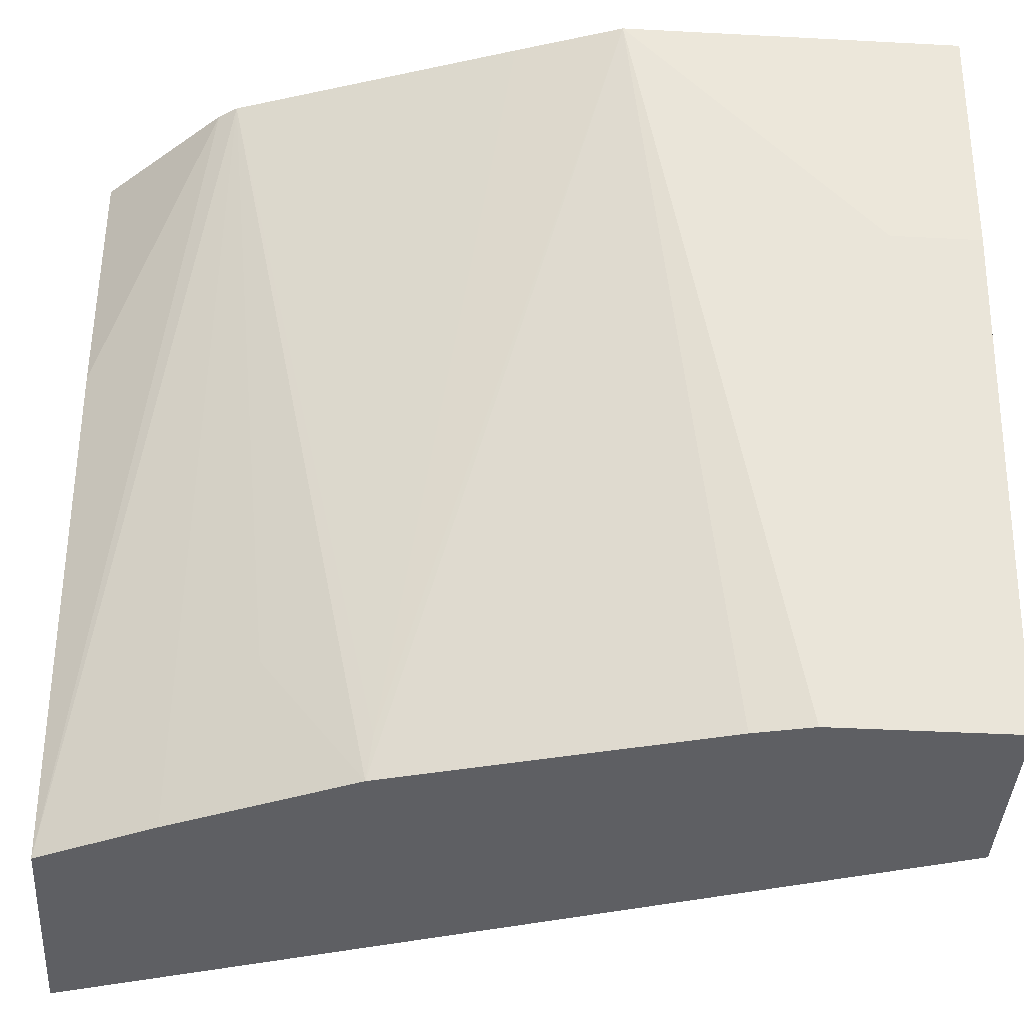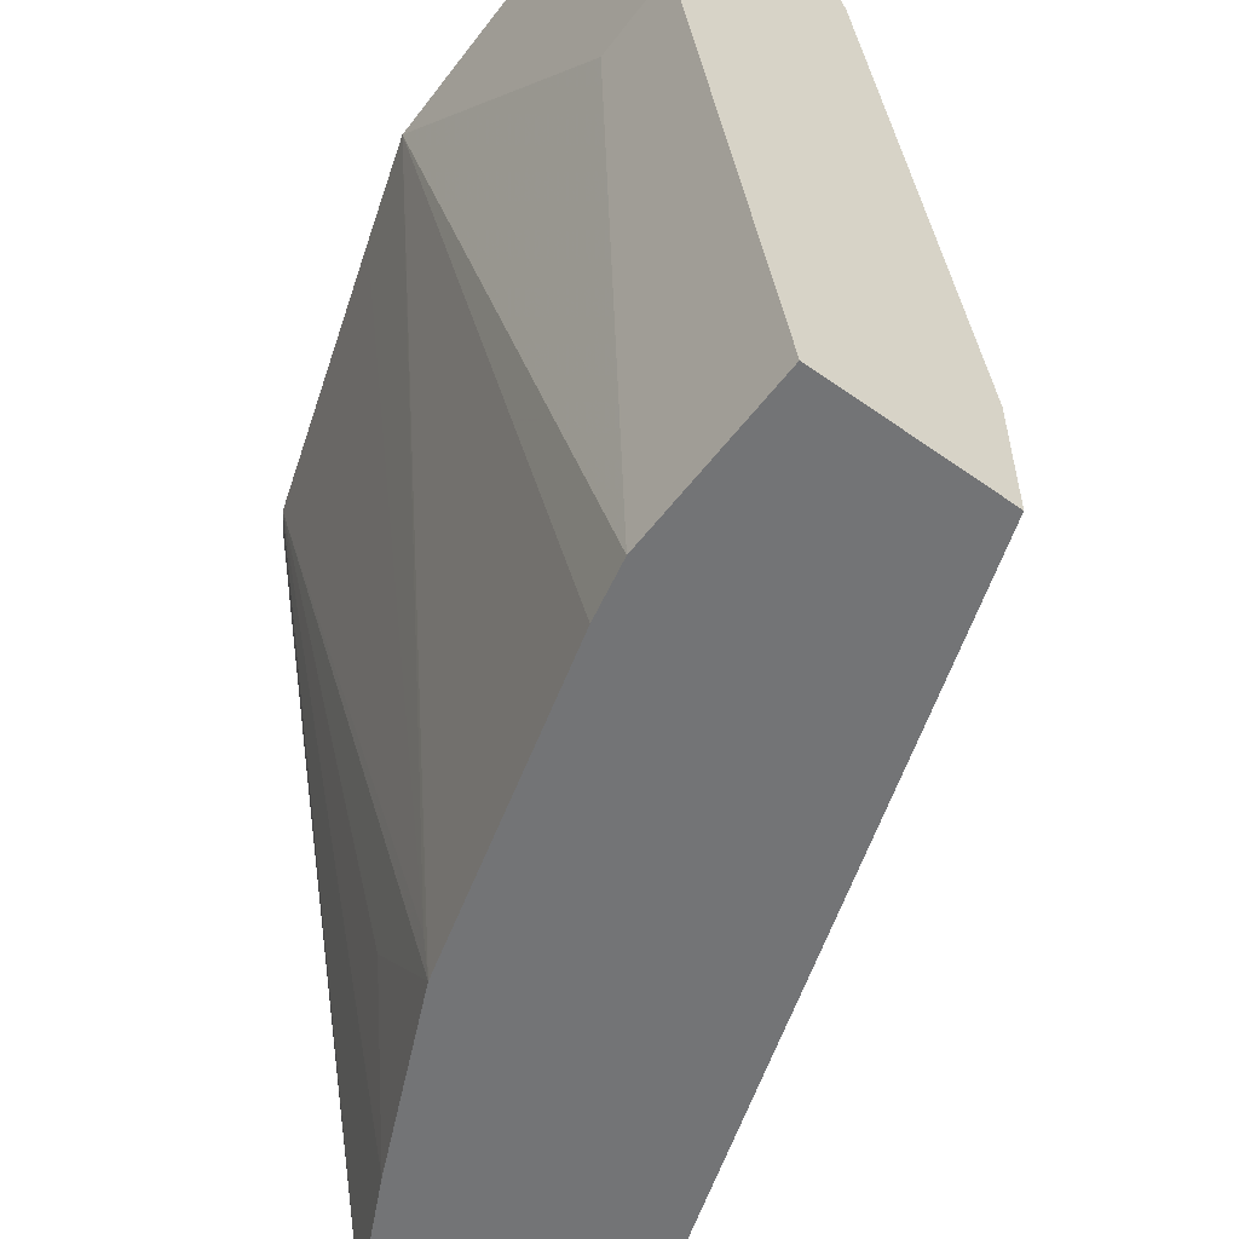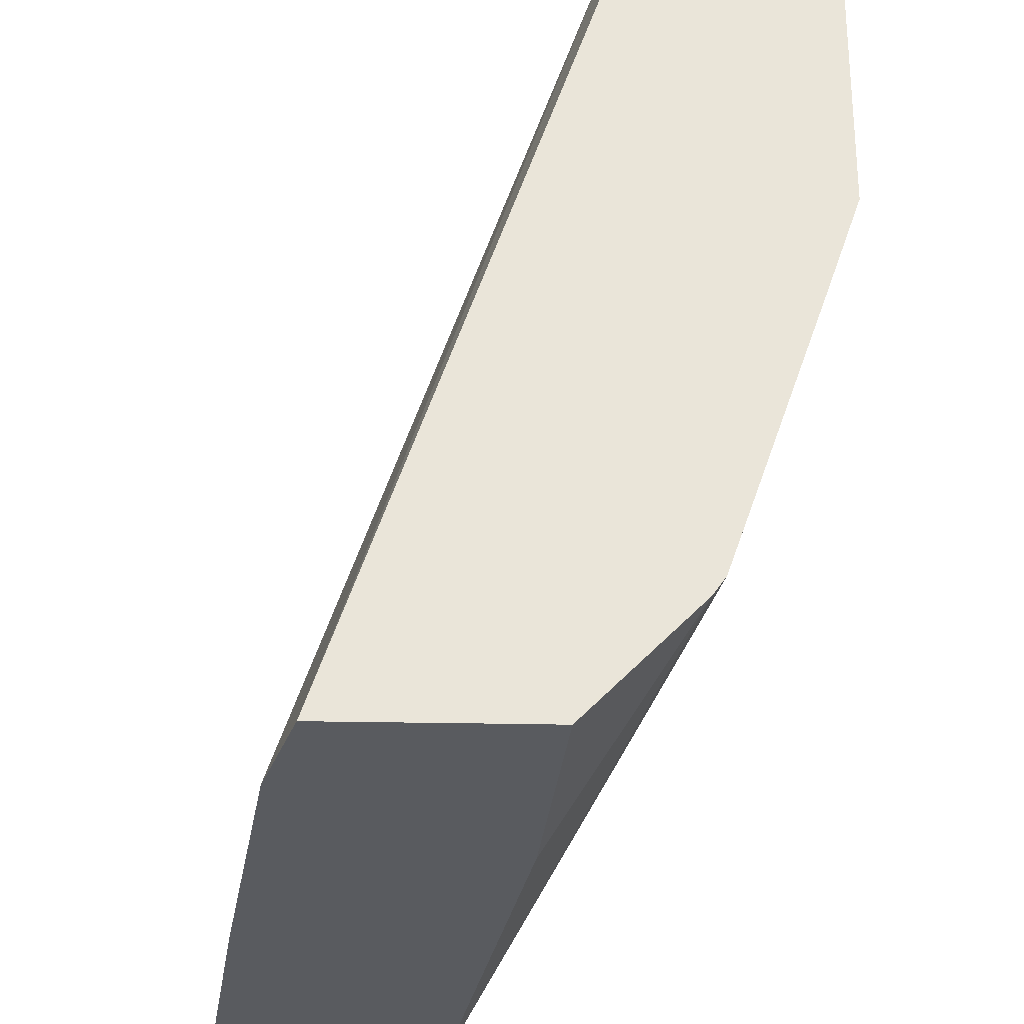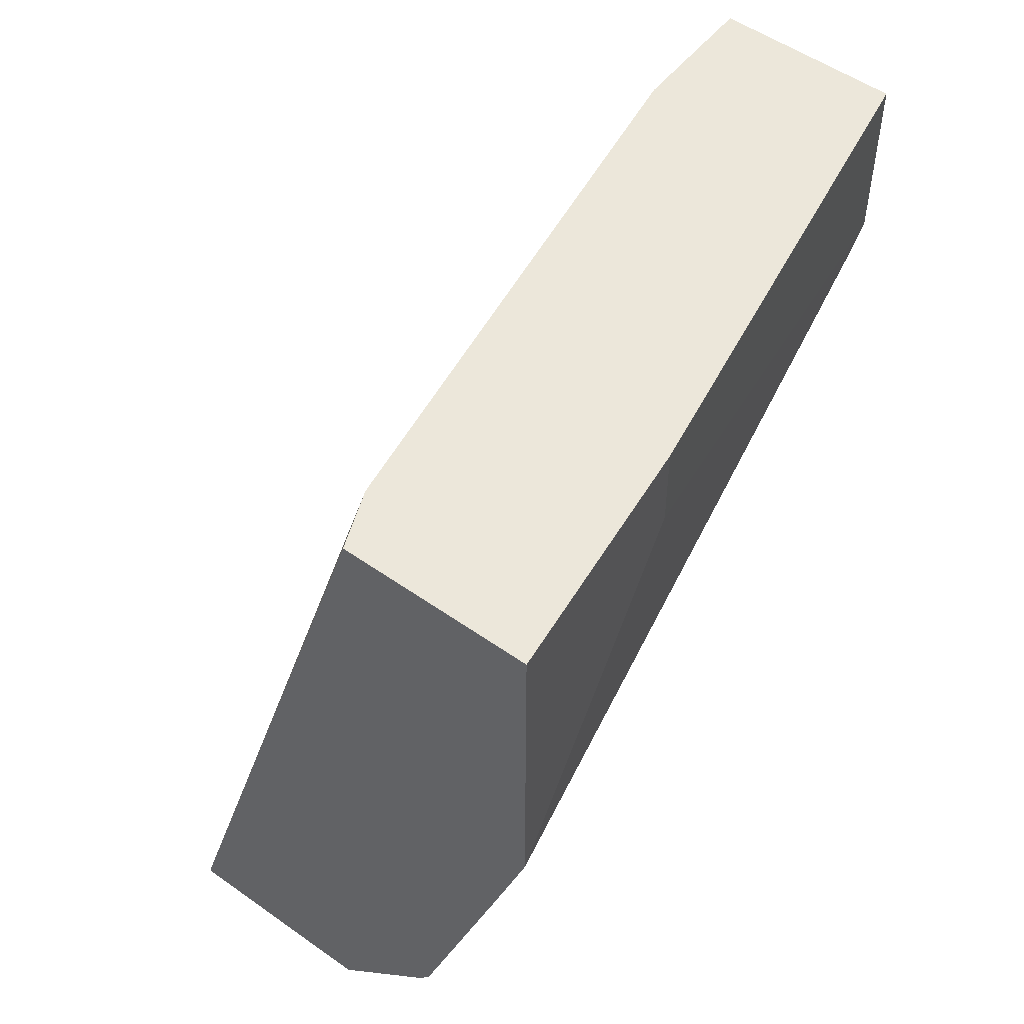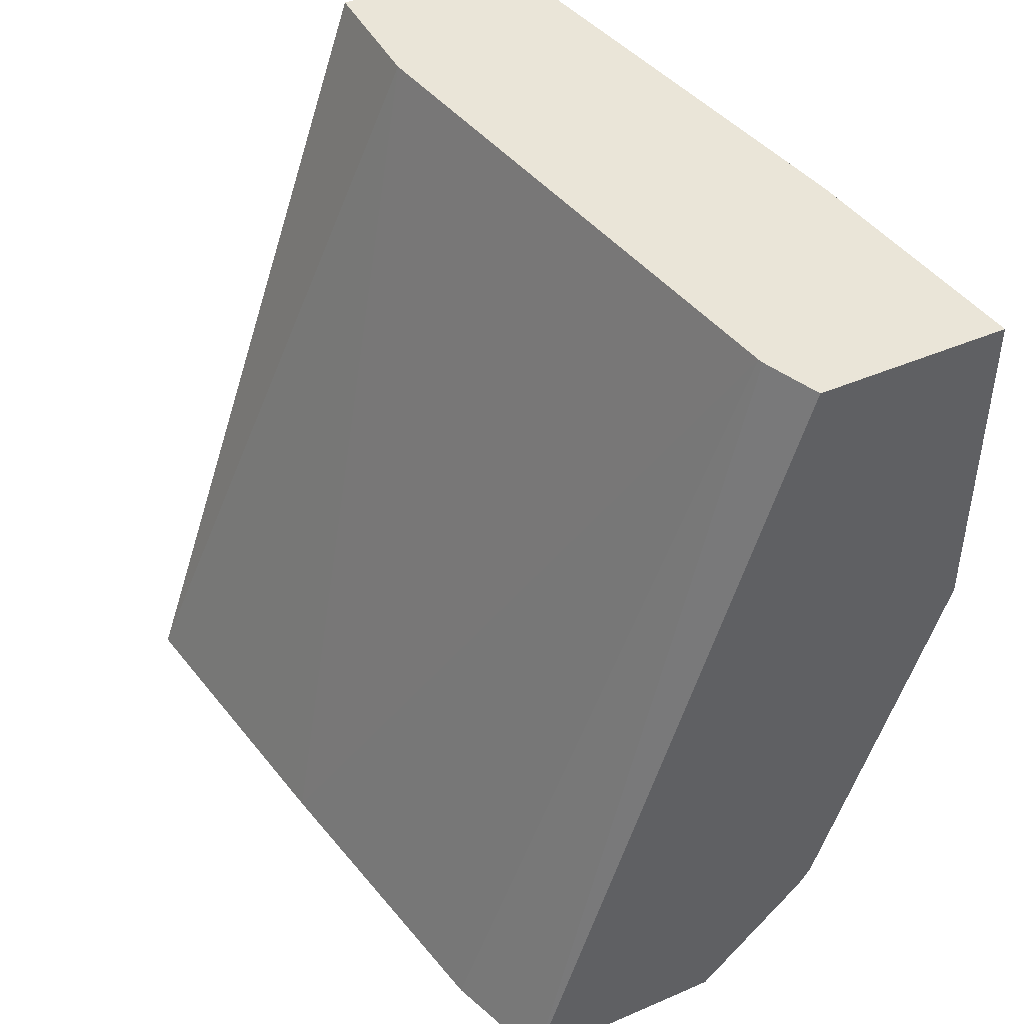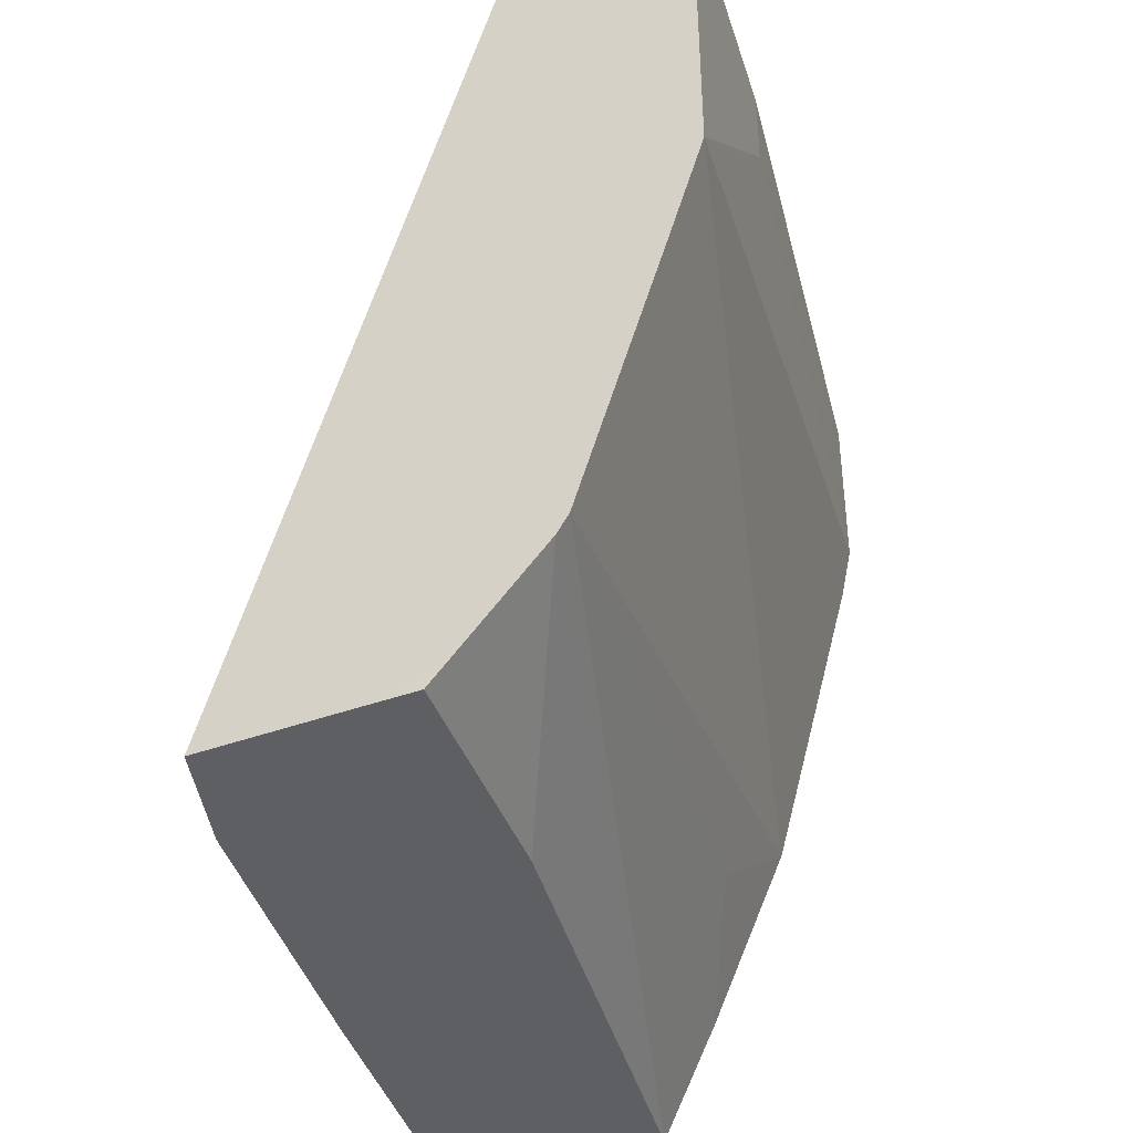
<metadata>
{"format":"obj","ext":"obj","renderer":"f3d","projection":"perspective","resolution":1024,"background":"white","views":[{"elev":-40.9,"azim":-93.7,"up":"+Y"},{"elev":-56.2,"azim":-36.7,"up":"+Y"},{"elev":58.0,"azim":-179.2,"up":"+Y"},{"elev":52.5,"azim":-142.7,"up":"+Z"},{"elev":44.5,"azim":153.4,"up":"+Z"},{"elev":-39.9,"azim":-155.5,"up":"+Z"}]}
</metadata>
<code>
v -0.4579 0.4679 -0.3163
v -0.4443 0.4265 -0.3163
v -0.517 0.4679 -0.3163
v -0.5567 0.4679 -0.001705
v -0.5481 0.4469 -0.001705
v -0.4237 0.3081 -0.3163
v -0.5479 0.4462 -0.001705
v -0.5476 0.4449 -0.001705
v -0.5358 0.4679 -0.3163
v -0.5423 0.4679 -0.3078
v -0.6278 0.4679 -0.001705
v -0.4101 0.2212 -0.3163
v -0.5134 0.2396 -0.001705
v -0.5264 0.3765 -0.3163
v -0.5765 0.4679 -0.2735
v -0.6161 0.3765 -0.001705
v -0.6278 0.4679 -0.1257
v -0.4052 0.19 -0.3163
v -0.5134 0.19 -0.001705
v -0.4922 0.19 -0.3163
v -0.5809 0.4679 -0.2669
v -0.5818 0.19 -0.001705
v -0.6161 0.3765 -0.03425
v -0.5771 0.19 -0.08971
v -0.5818 0.19 -0.06846
v -0.6152 0.4679 -0.1642
v -0.5476 0.2054 -0.2053
v -0.5438 0.19 -0.2073
v -0.502 0.19 -0.2966
v -0.5134 0.19 -0.2738
v -0.5391 0.2396 -0.2439
f 17 26 27
f 17 25 23
f 17 24 25
f 16 25 22
f 16 23 25
f 12 13 18
f 14 20 15
f 13 19 18
f 11 23 16
f 11 17 23
f 17 27 28
f 15 20 21
f 17 28 24
f 21 31 28
f 18 22 25
f 18 25 24
f 18 24 28
f 18 28 30
f 18 30 29
f 18 29 20
f 20 29 21
f 21 29 30
f 21 30 31
f 21 28 27
f 28 31 30
f 21 27 26
f 9 15 10
f 18 19 22
f 9 14 15
f 1 6 12
f 6 8 13
f 6 13 12
f 1 2 6
f 1 12 18
f 1 18 20
f 1 20 14
f 1 14 9
f 1 3 10
f 1 10 15
f 1 15 21
f 1 21 26
f 1 26 17
f 1 17 11
f 1 11 4
f 1 9 3
f 1 5 2
f 4 7 5
f 1 4 5
f 4 8 7
f 4 13 8
f 4 22 19
f 4 16 22
f 4 19 13
f 4 11 16
f 3 9 10
f 2 8 6
f 2 7 8
f 2 5 7

</code>
